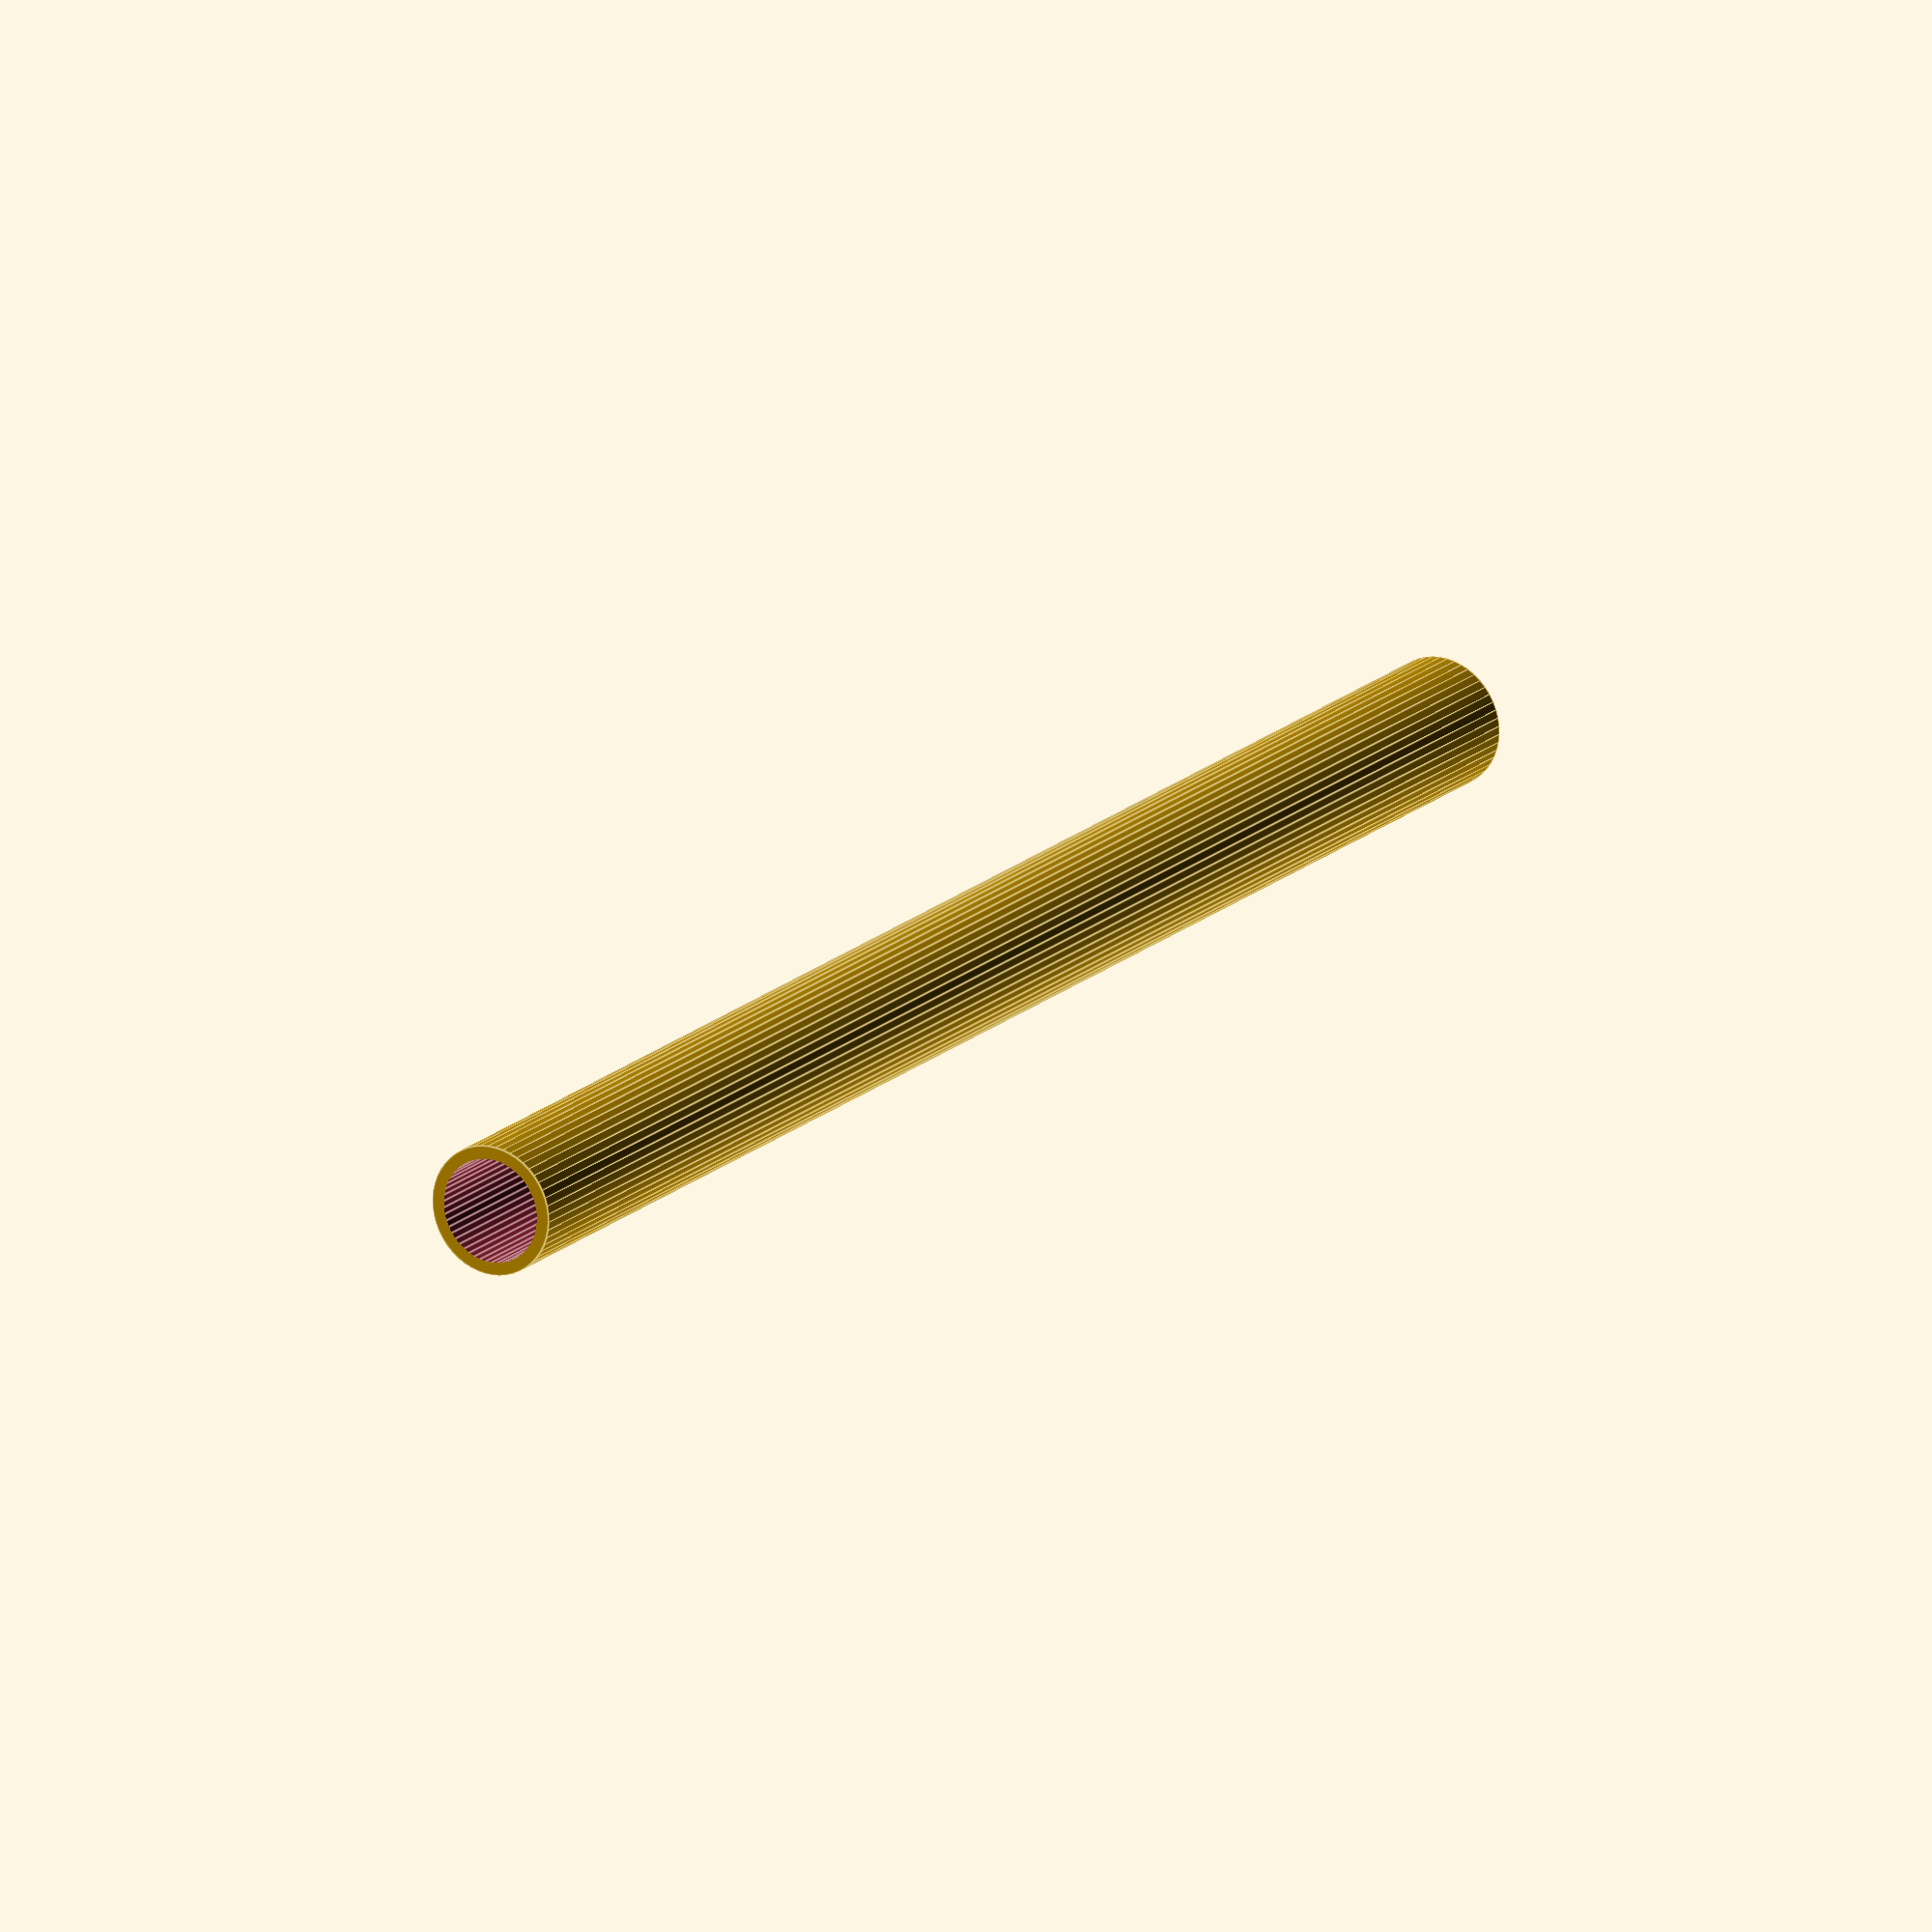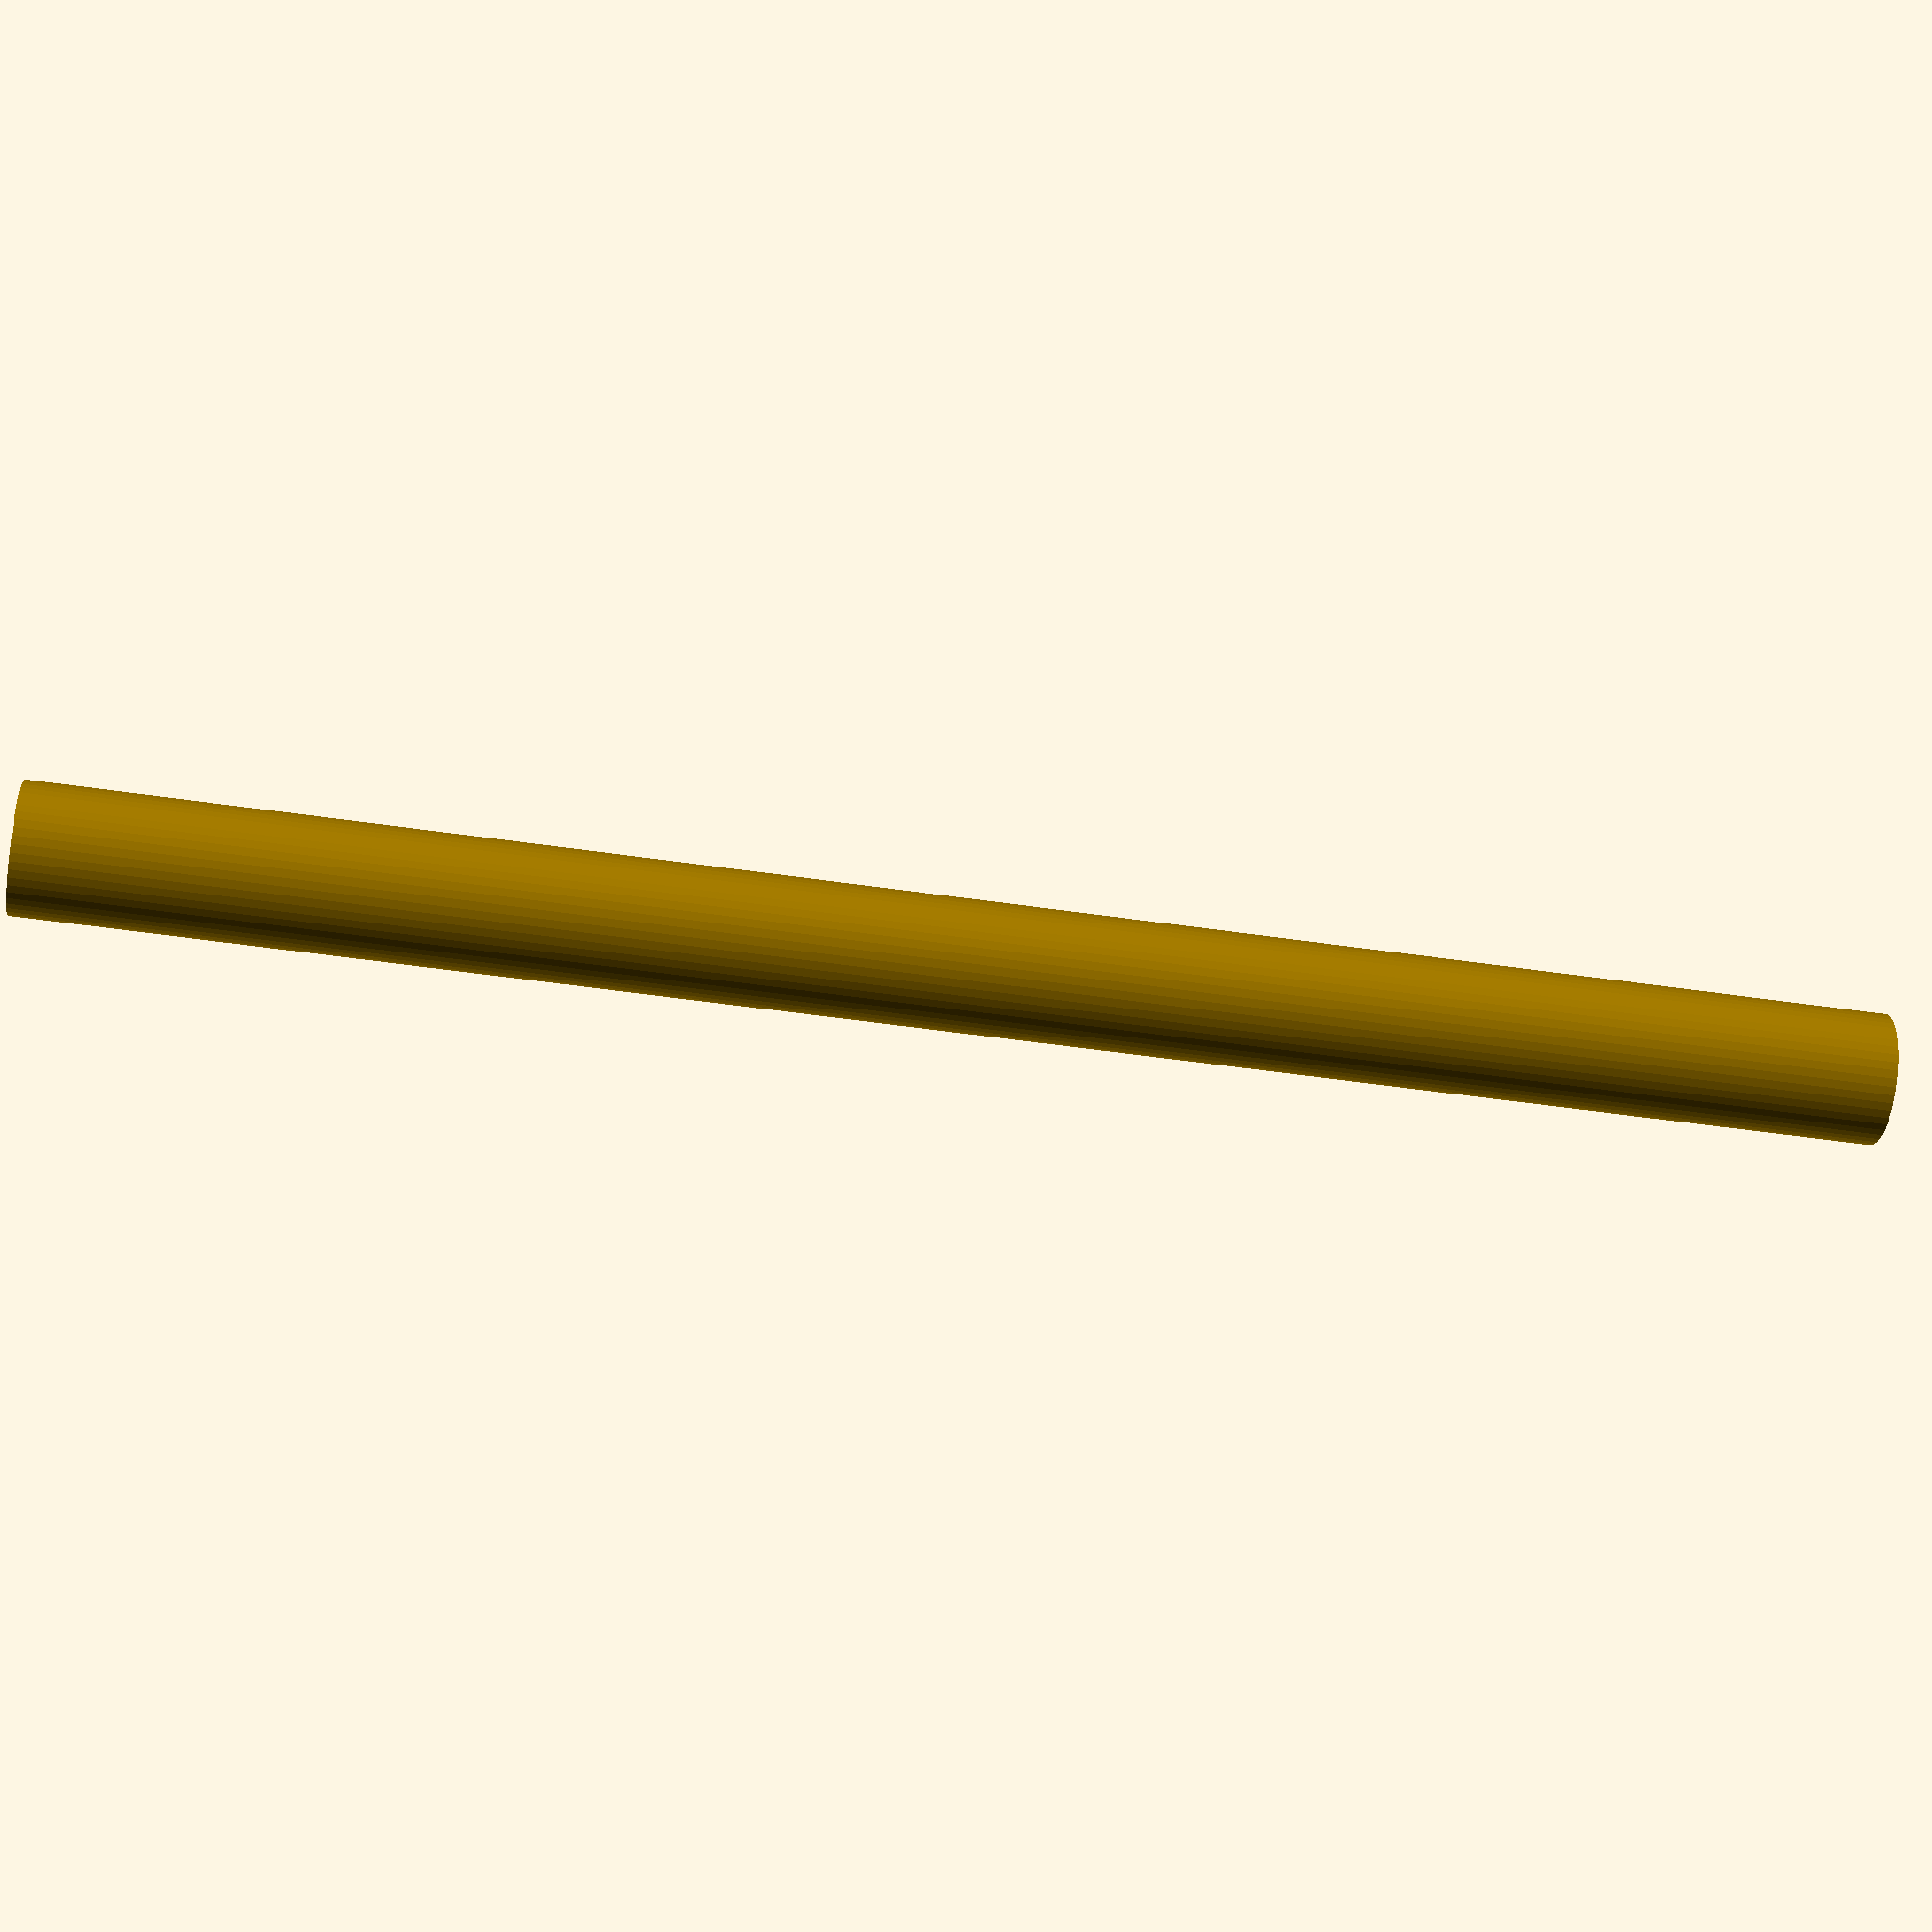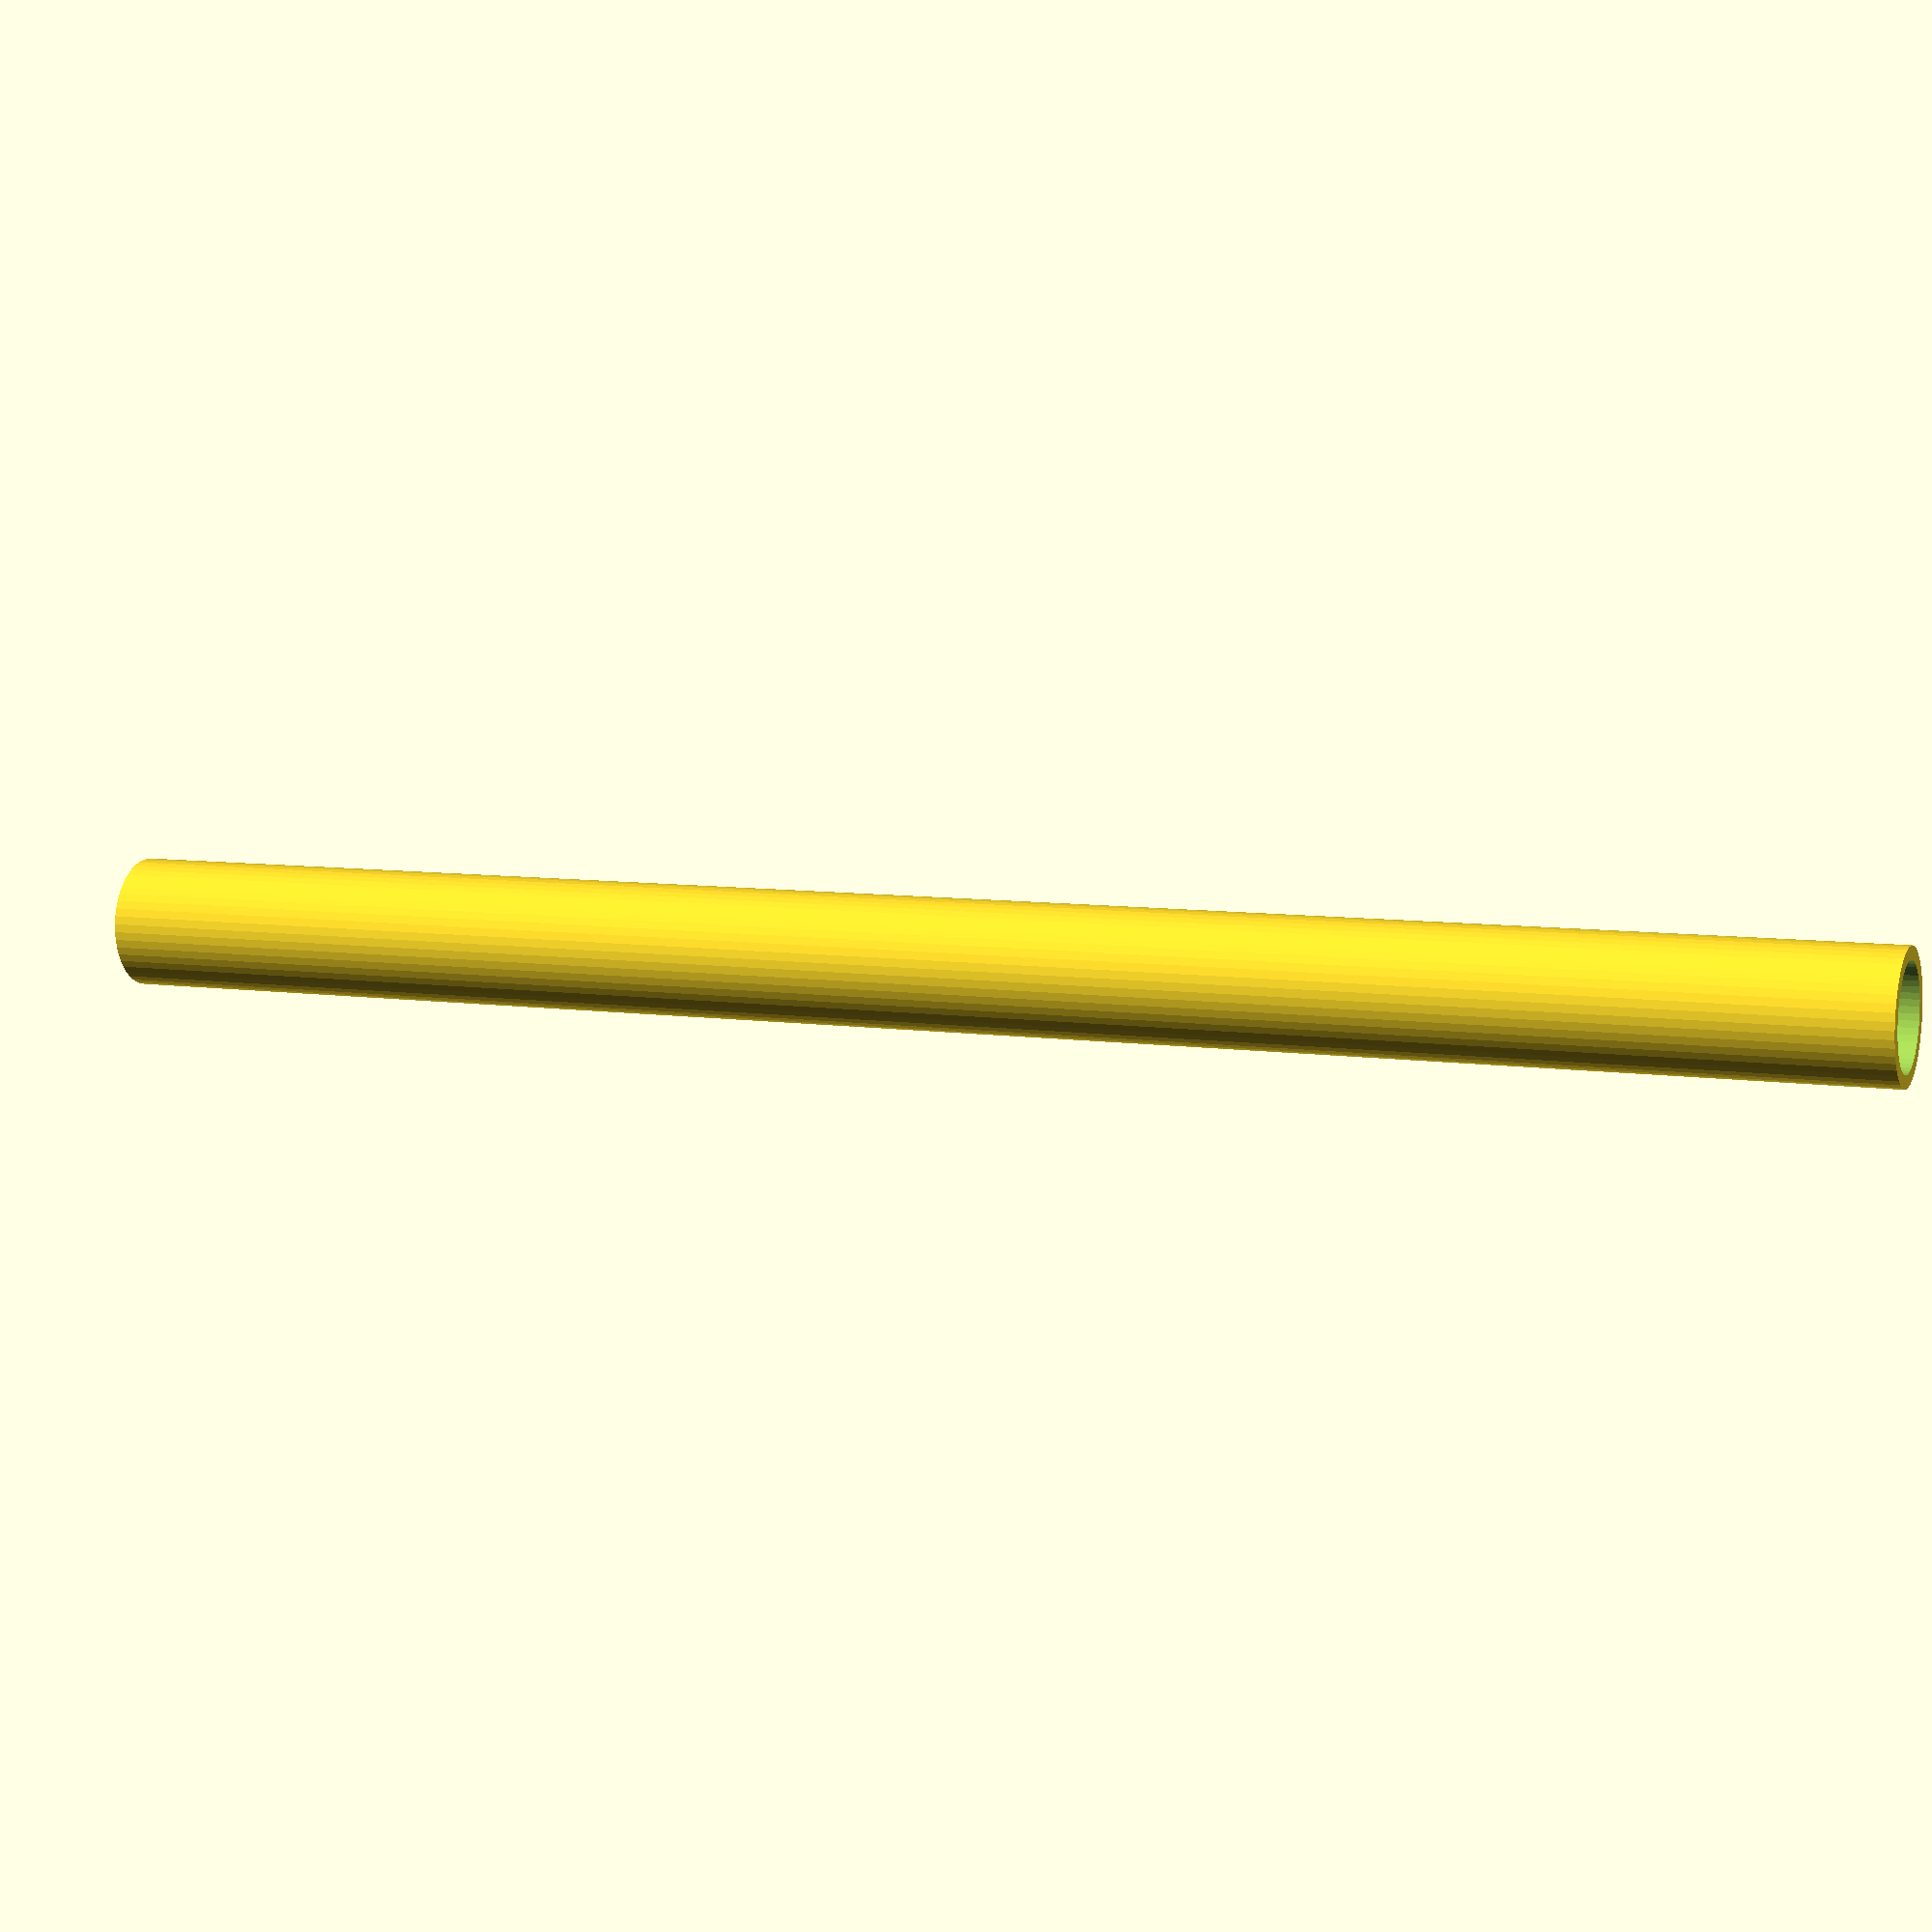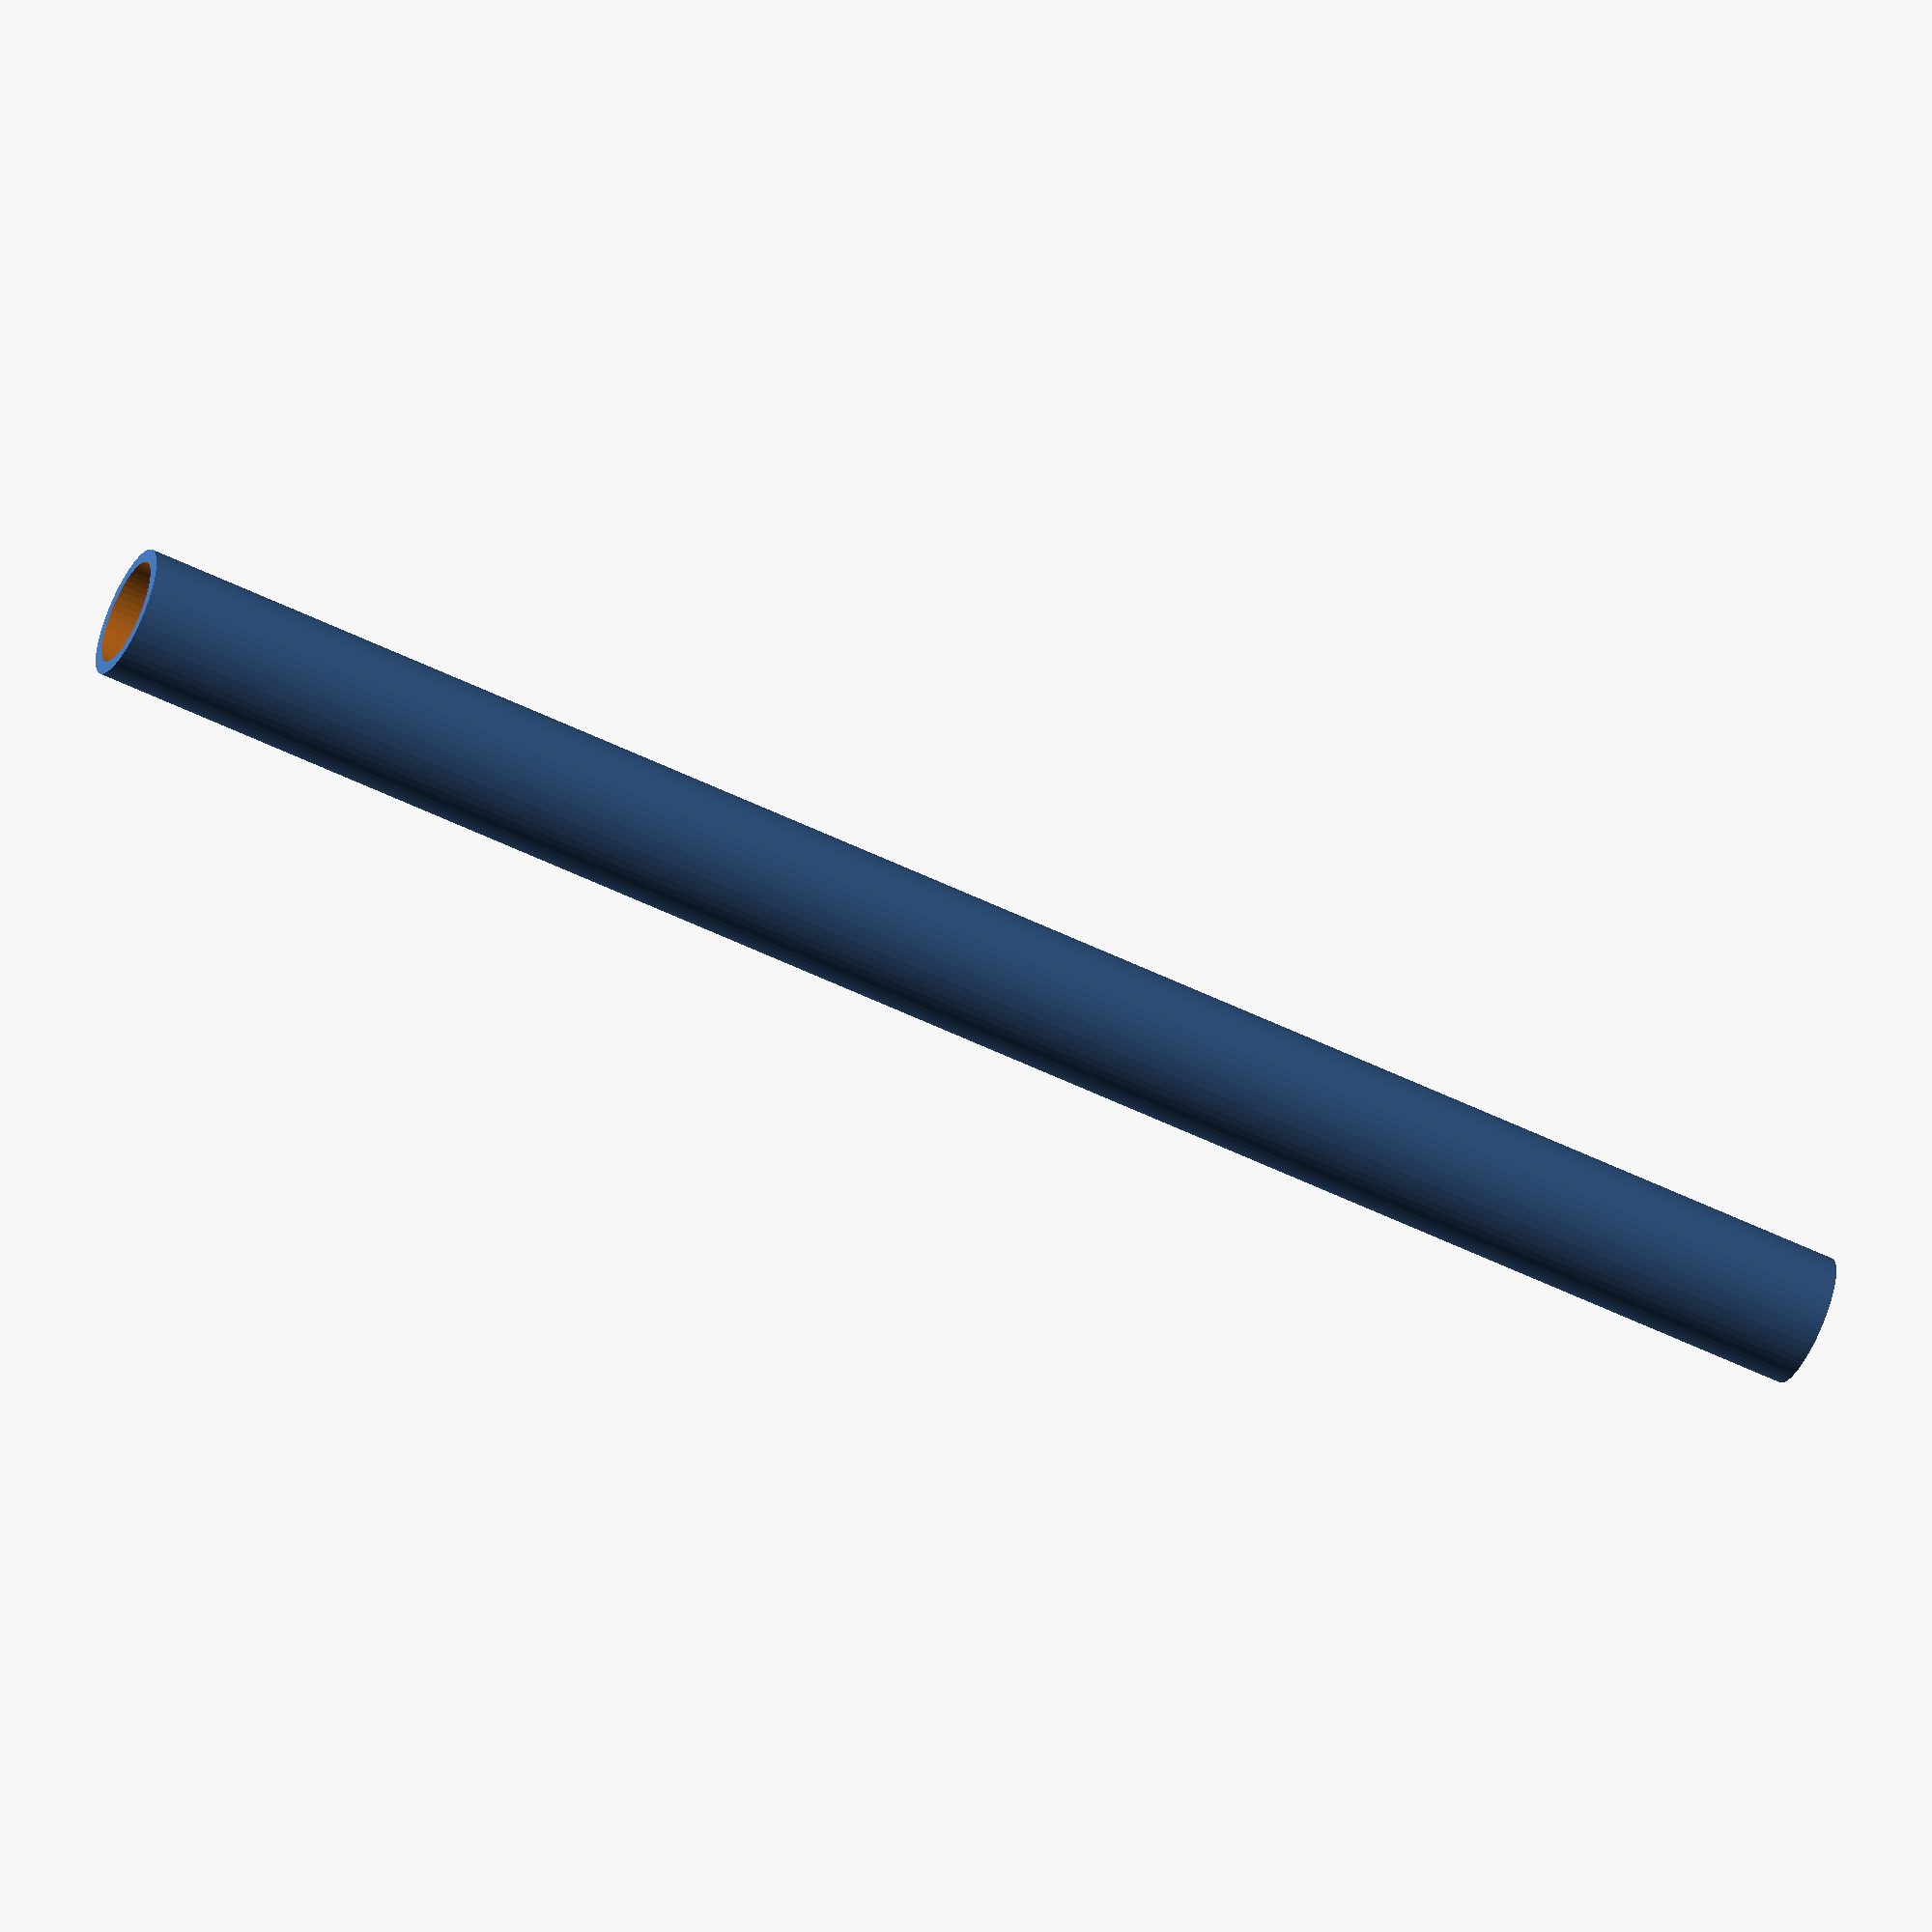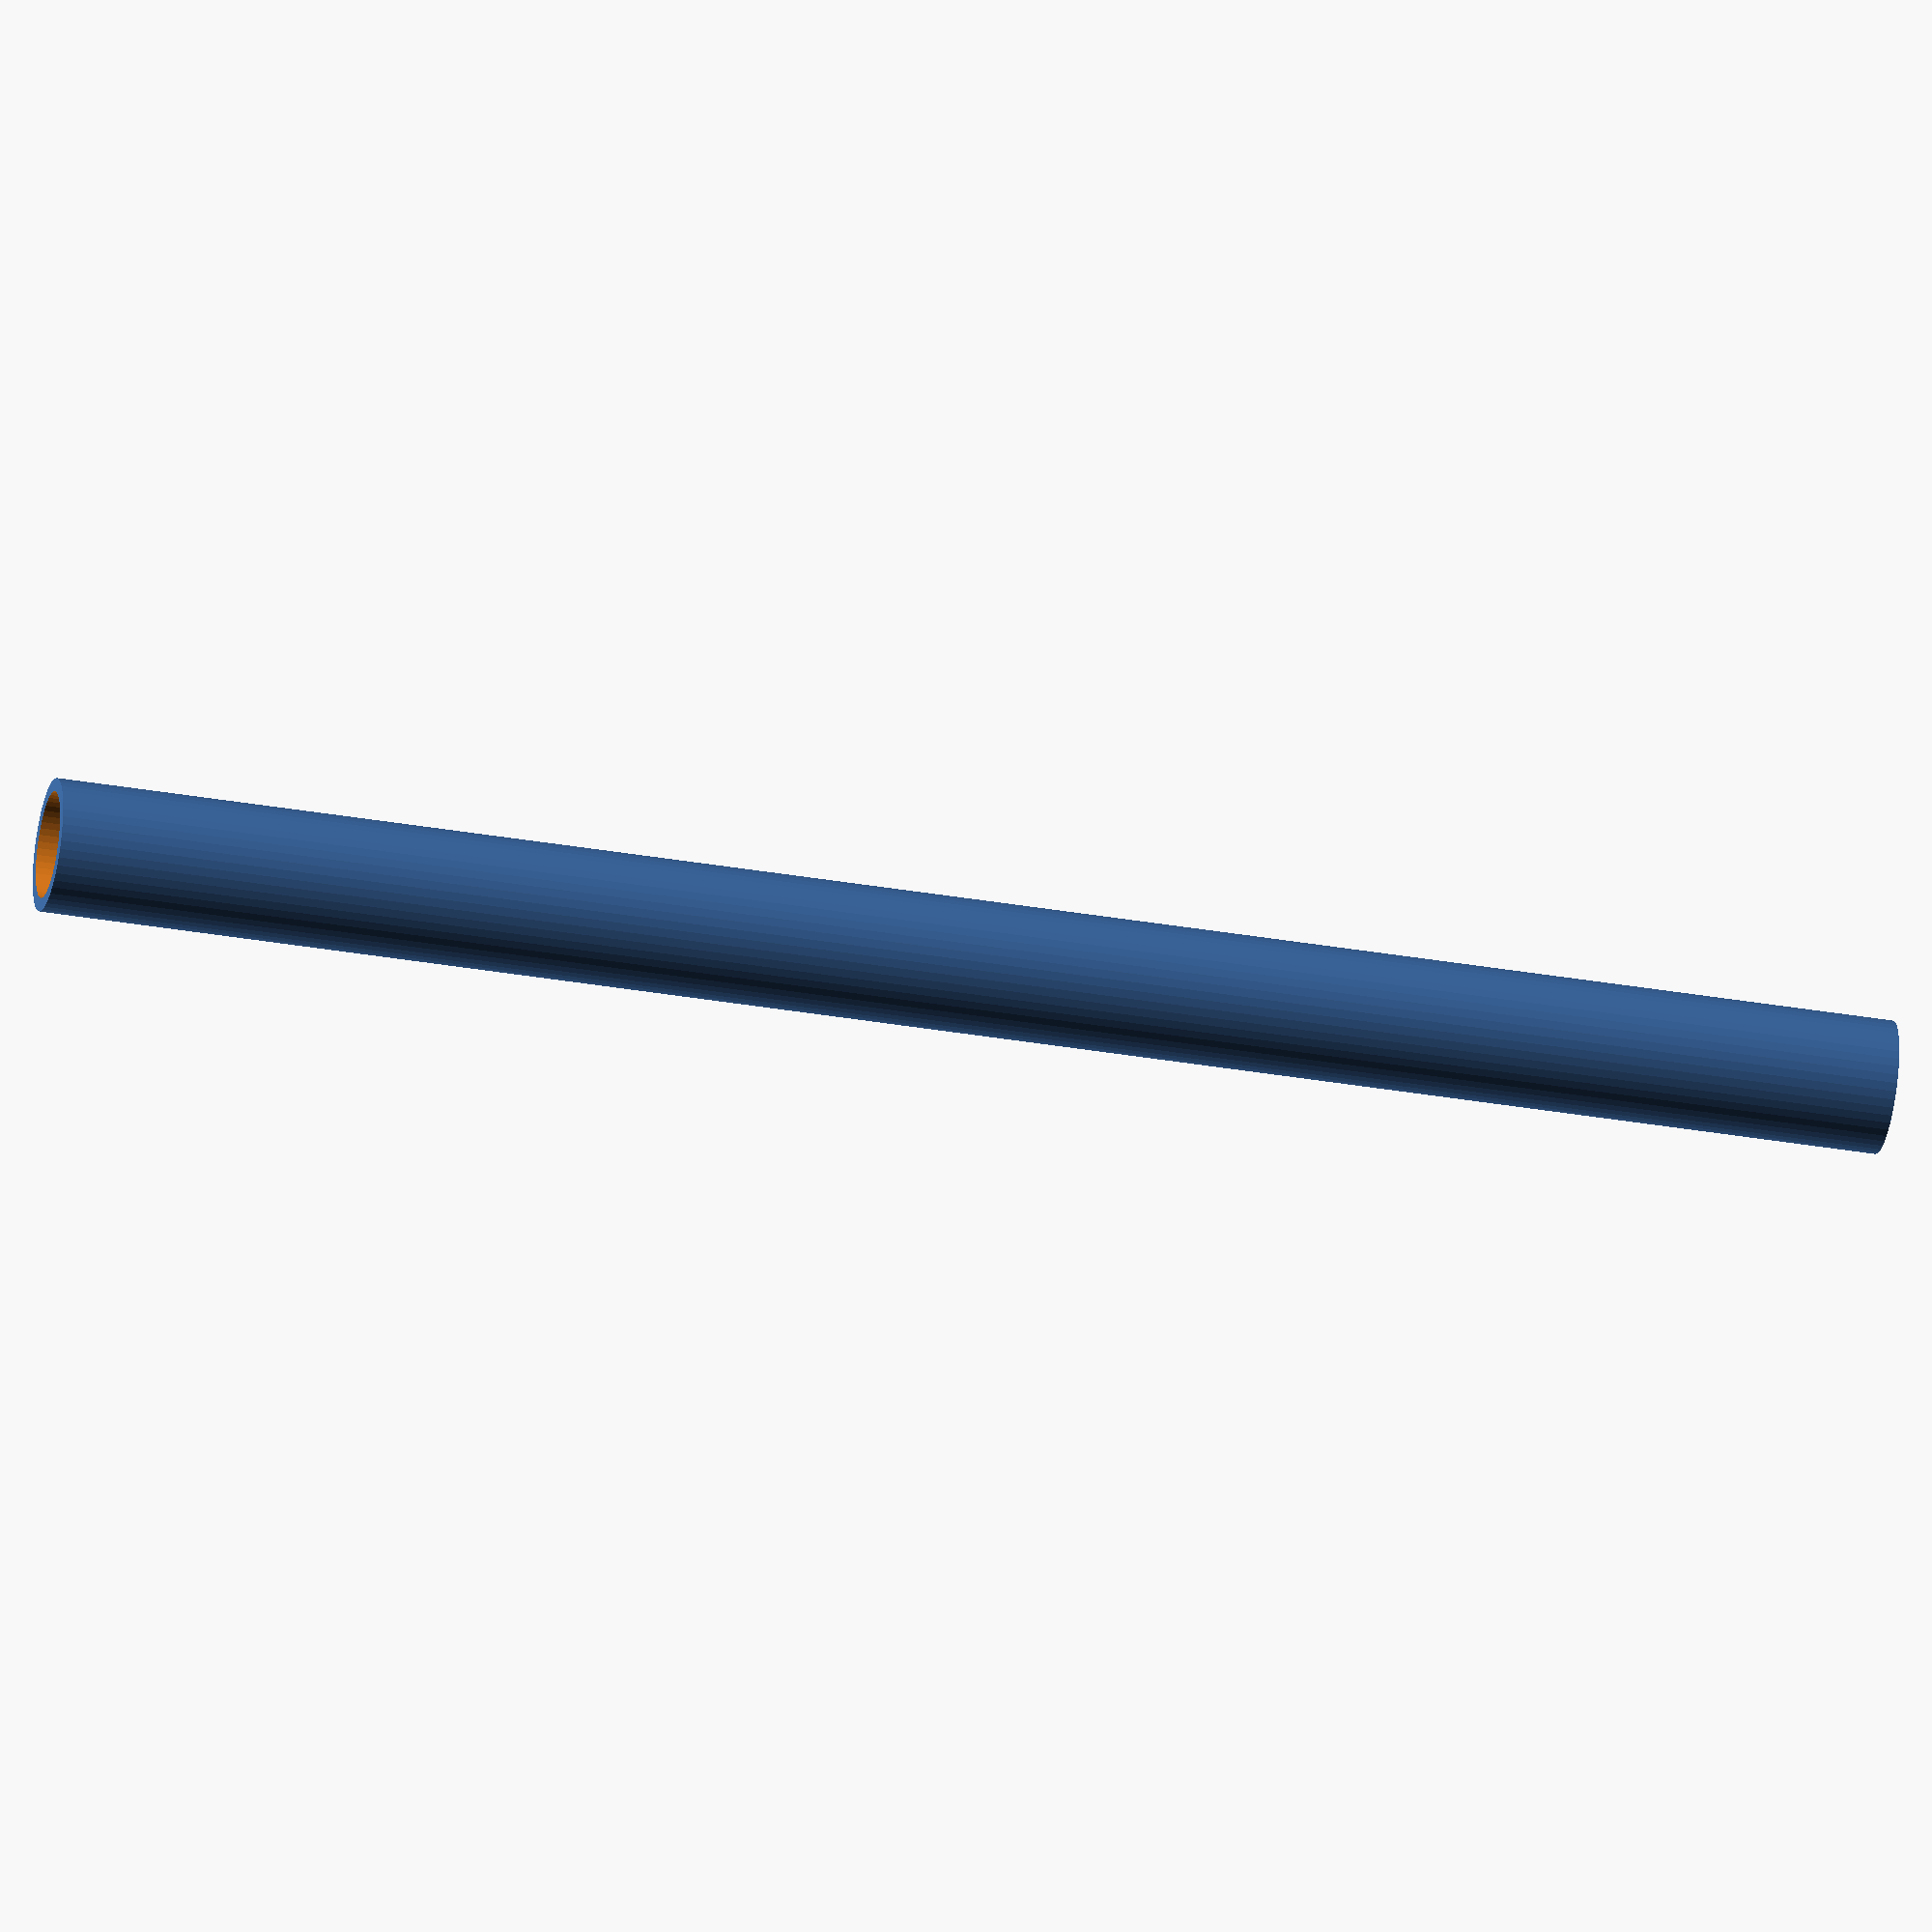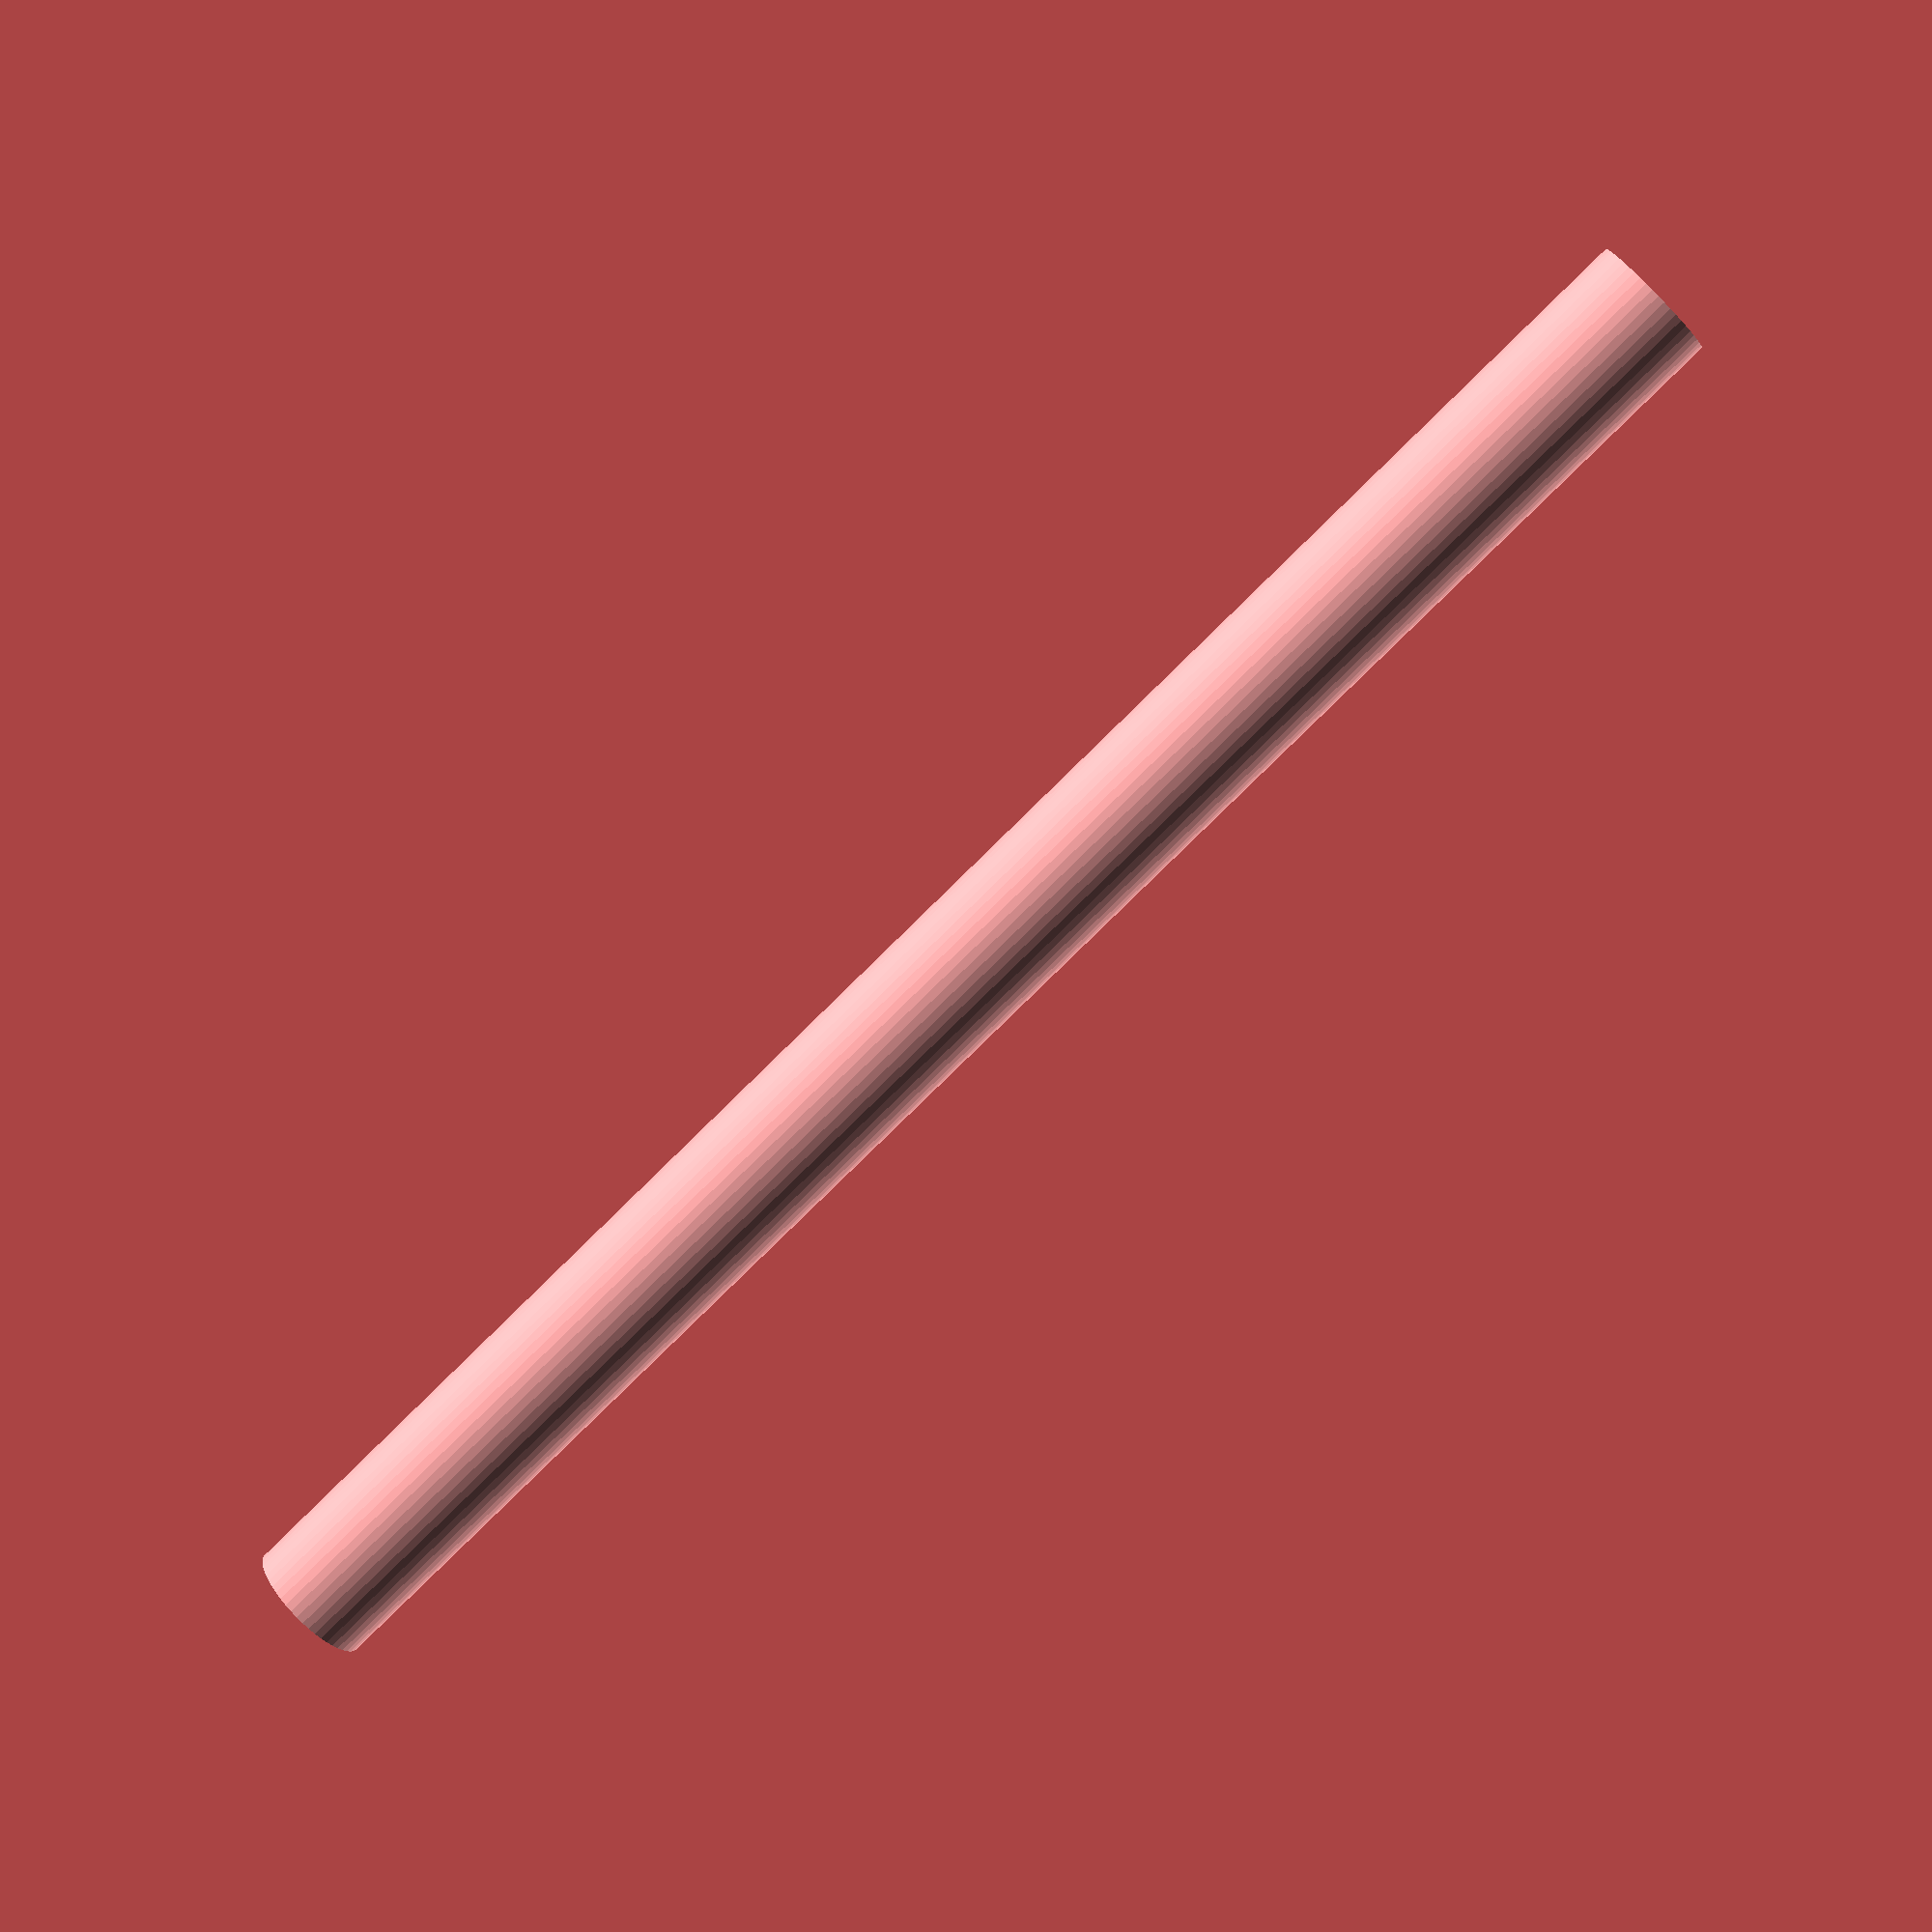
<openscad>
$fn = 50;


difference() {
	union() {
		translate(v = [0, 0, -35.0000000000]) {
			cylinder(h = 70, r = 2.5000000000);
		}
	}
	union() {
		translate(v = [0, 0, -100.0000000000]) {
			cylinder(h = 200, r = 2.0000000000);
		}
	}
}
</openscad>
<views>
elev=342.5 azim=109.9 roll=30.3 proj=o view=edges
elev=49.6 azim=139.8 roll=260.7 proj=p view=solid
elev=352.1 azim=177.0 roll=291.7 proj=p view=solid
elev=55.9 azim=134.5 roll=63.0 proj=o view=wireframe
elev=34.6 azim=106.5 roll=256.9 proj=o view=wireframe
elev=79.8 azim=285.5 roll=134.6 proj=p view=wireframe
</views>
